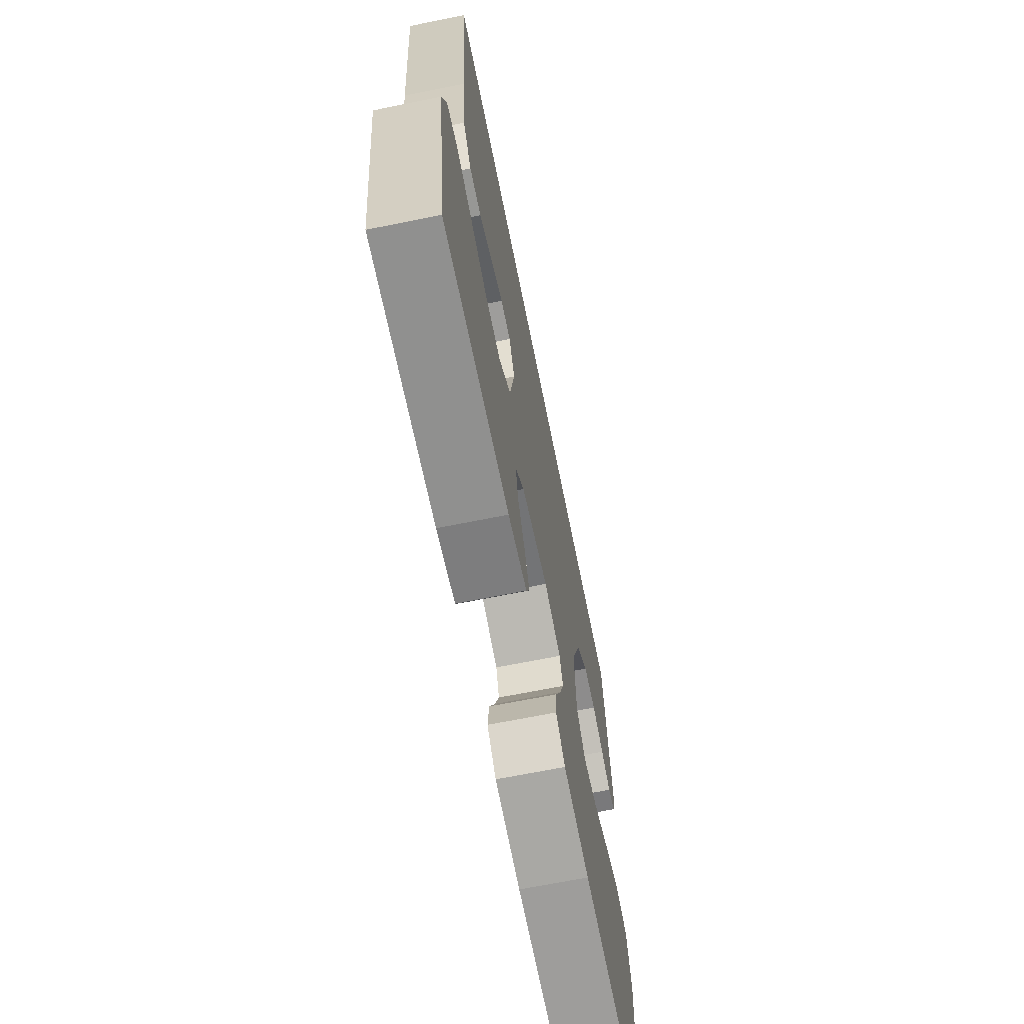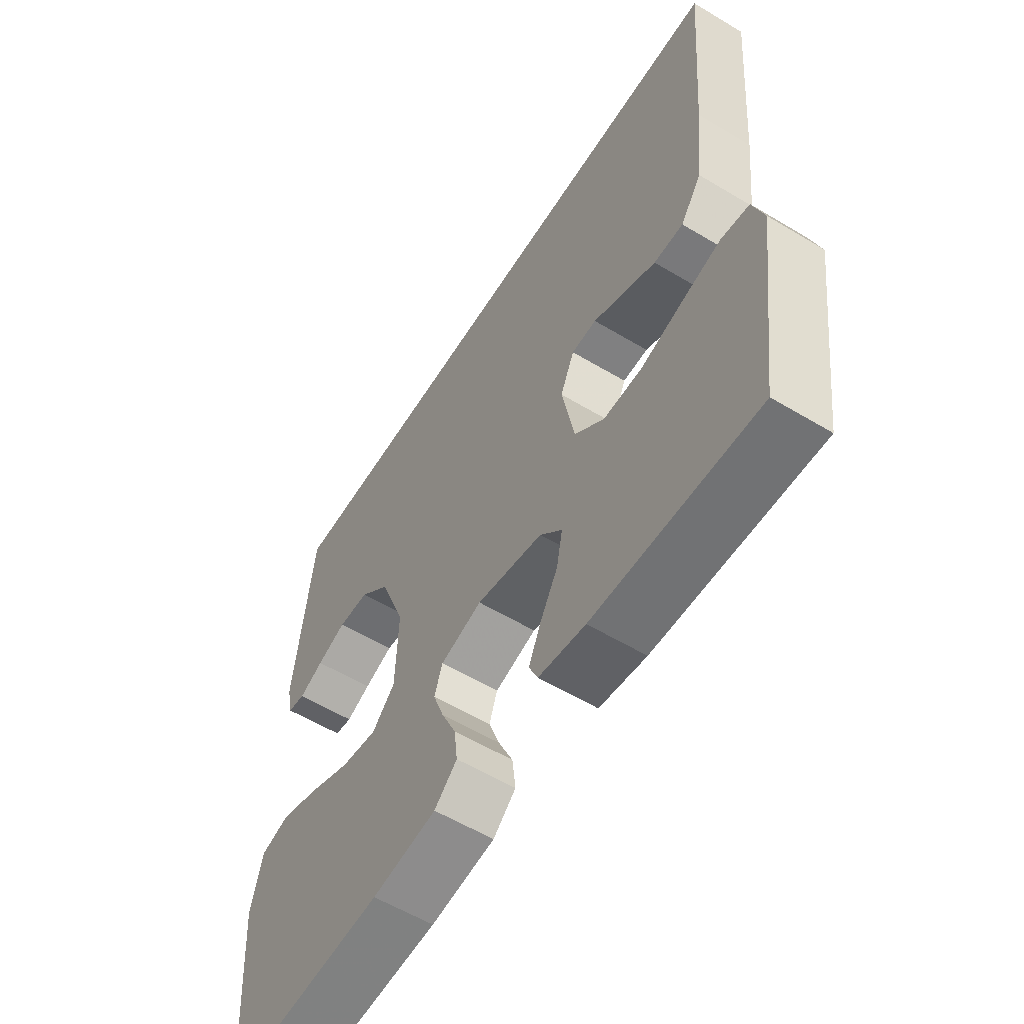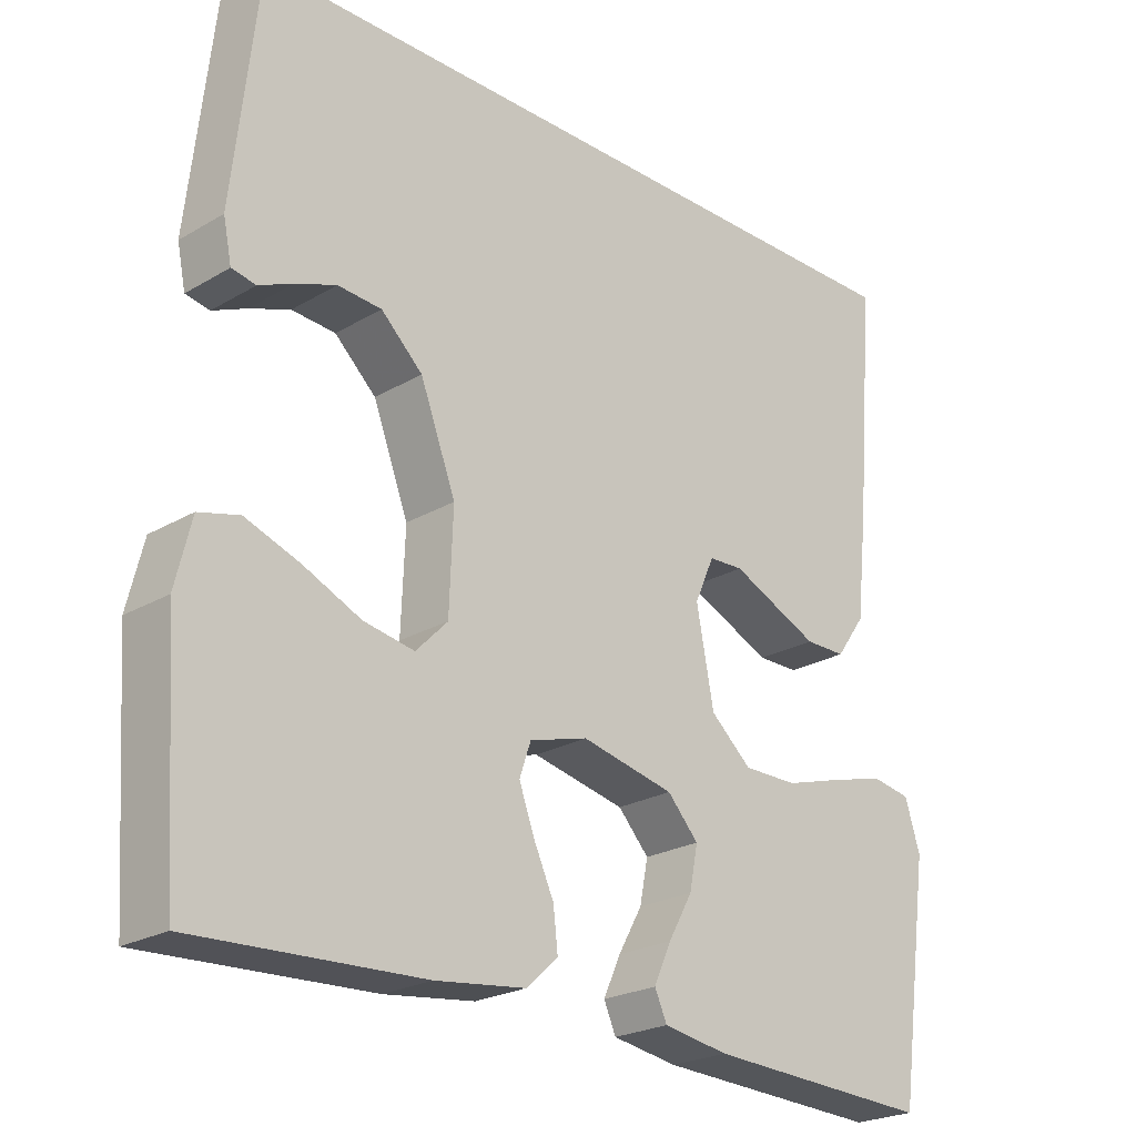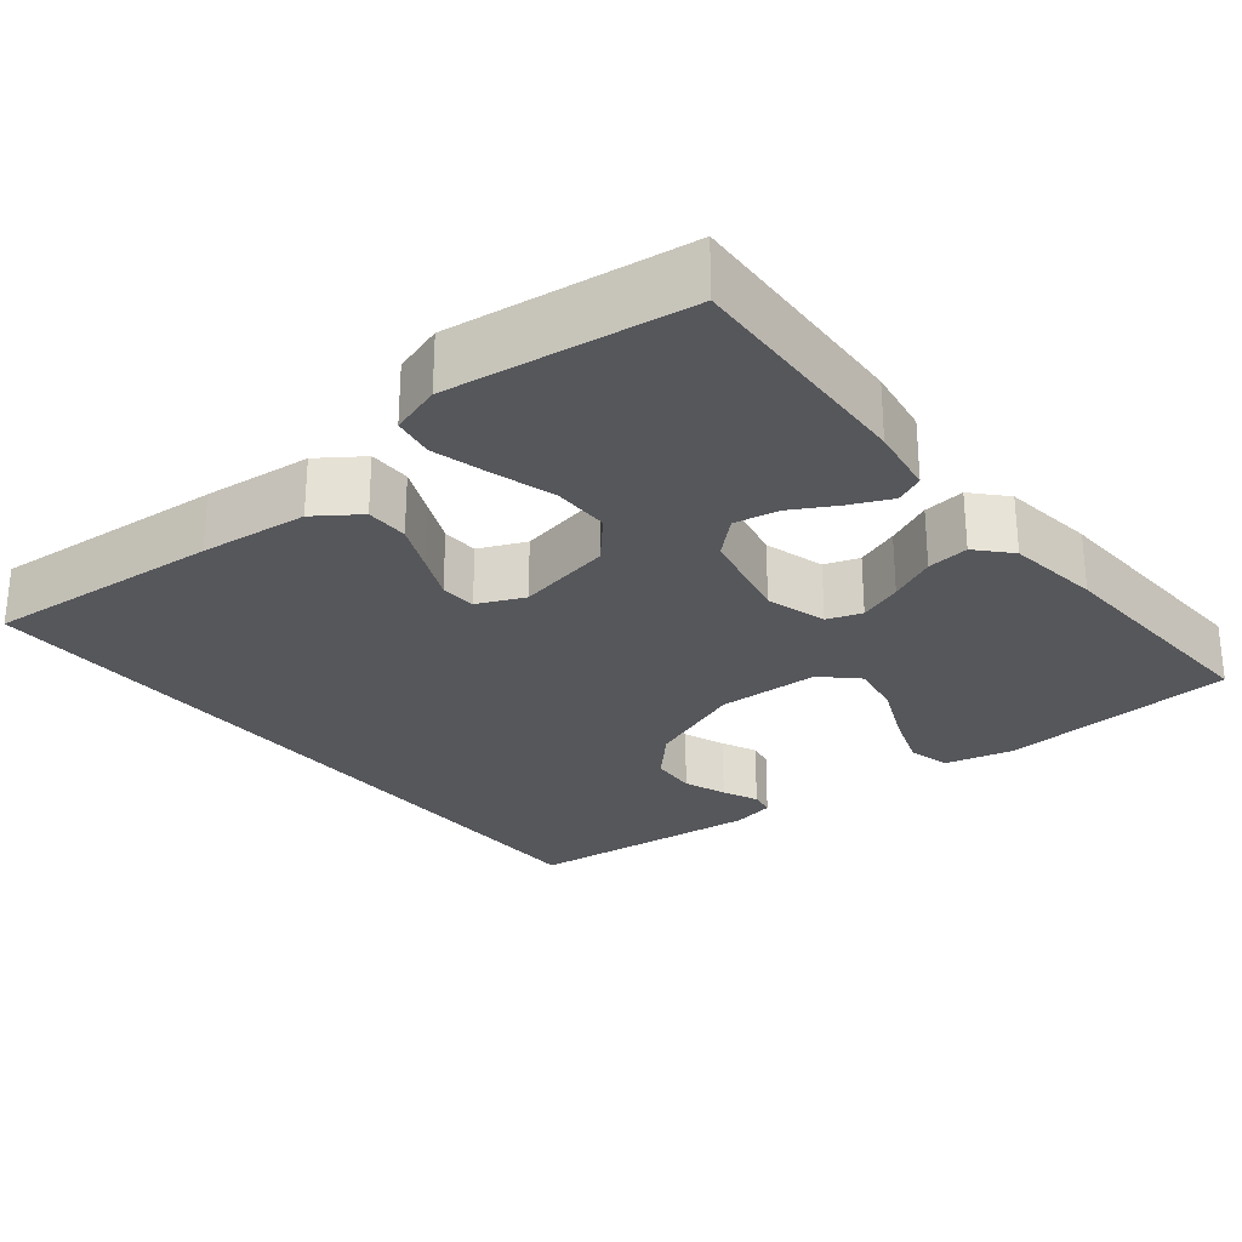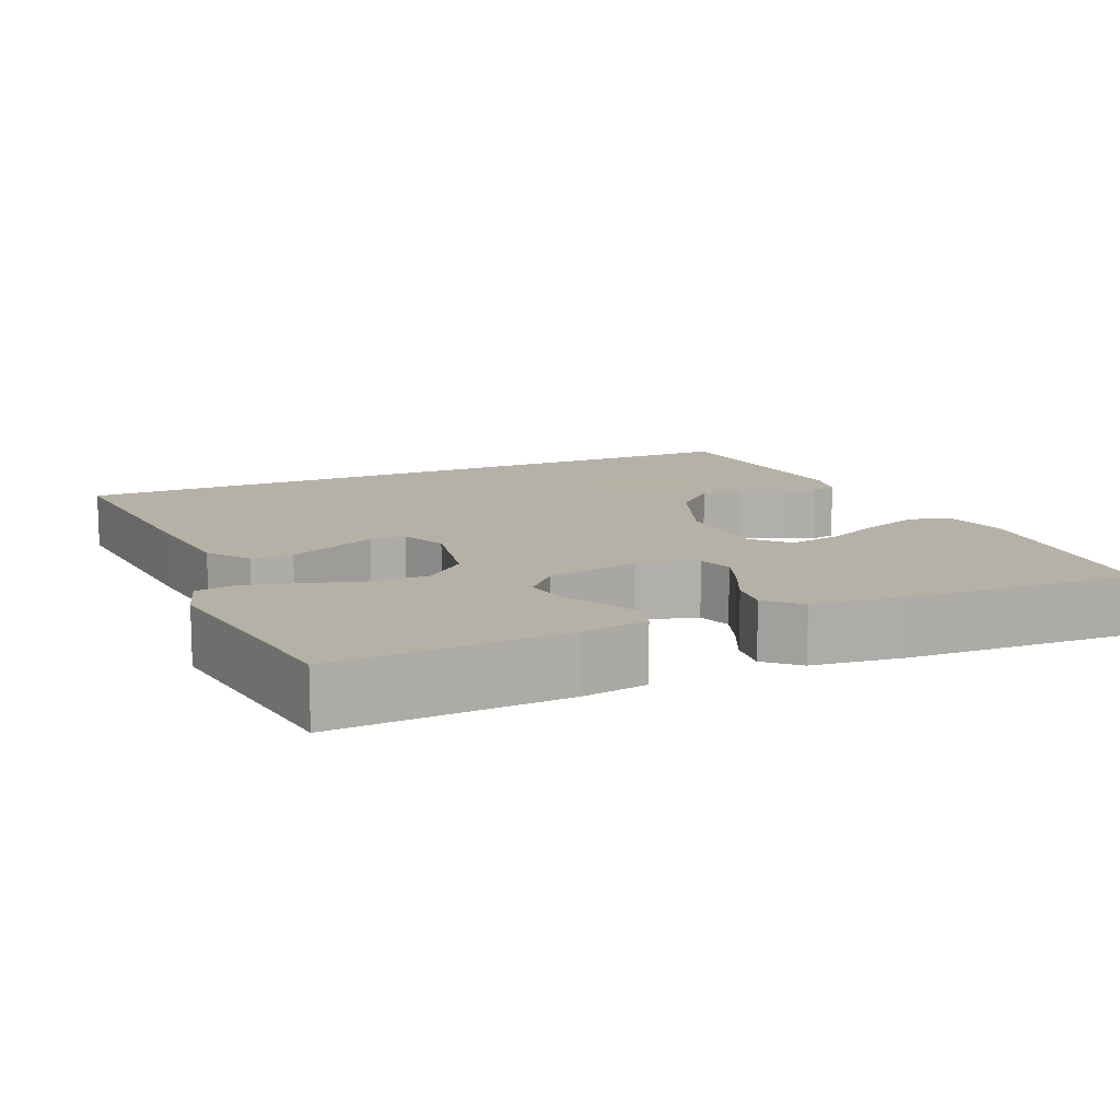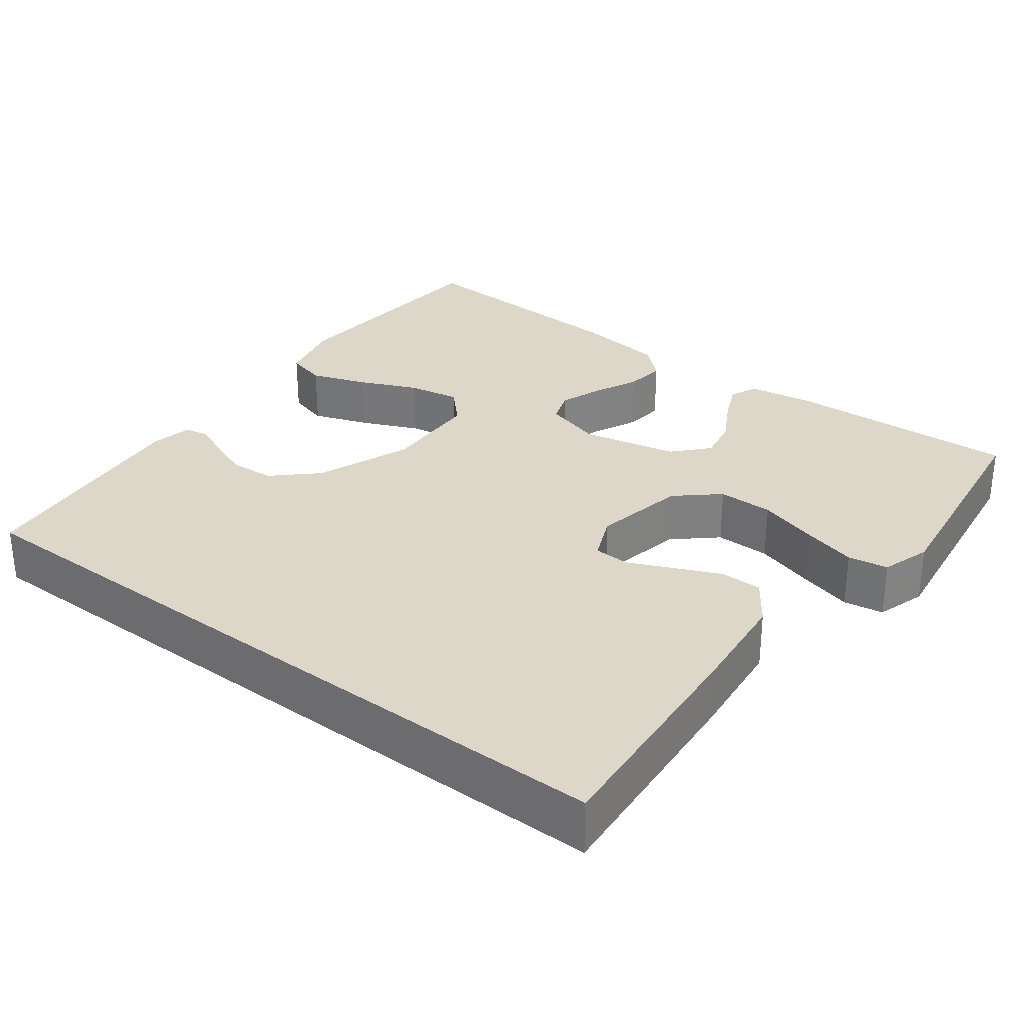
<metadata>
{"format":"obj","ext":"obj","renderer":"f3d","projection":"perspective","resolution":1024,"background":"white","views":[{"elev":-68.1,"azim":101.4,"up":"+Z"},{"elev":-57.9,"azim":58.1,"up":"+Z"},{"elev":-23.5,"azim":-45.4,"up":"+Z"},{"elev":-27.2,"azim":129.0,"up":"+Y"},{"elev":12.1,"azim":156.3,"up":"+Y"},{"elev":30.3,"azim":37.4,"up":"+Y"}]}
</metadata>
<code>
v 0.5 0.07 -0.5
v 0.2 0.07 -0.486
v 0.114 0.07 -0.472
v 0.098 0.07 -0.436
v 0.121 0.07 -0.385
v 0.153 0.07 -0.328
v 0.164 0.07 -0.272
v 0.123 0.07 -0.227
v 0 0.07 -0.2
v -0.077 0.07 -0.222
v -0.092 0.07 -0.266
v -0.072 0.07 -0.321
v -0.045 0.07 -0.38
v -0.039 0.07 -0.433
v -0.081 0.07 -0.471
v -0.2 0.07 -0.486
v -0.5 0.07 -0.5
v -0.521 0.07 -0.2
v -0.5 0.07 -0.114
v -0.447 0.07 -0.1
v -0.375 0.07 -0.126
v -0.299 0.07 -0.16
v -0.232 0.07 -0.172
v -0.19 0.07 -0.129
v -0.185 0.07 0
v -0.232 0.07 0.124
v -0.287 0.07 0.176
v -0.345 0.07 0.18
v -0.399 0.07 0.16
v -0.444 0.07 0.14
v -0.476 0.07 0.146
v -0.487 0.07 0.2
v -0.454 0.07 0.5
v 0.494 0.07 0.5
v 0.469 0.07 0.2
v 0.454 0.07 0.063
v 0.415 0.07 0.008
v 0.361 0.07 0.008
v 0.301 0.07 0.035
v 0.244 0.07 0.061
v 0.198 0.07 0.059
v 0.172 0.07 0
v 0.195 0.07 -0.121
v 0.249 0.07 -0.169
v 0.321 0.07 -0.169
v 0.399 0.07 -0.146
v 0.47 0.07 -0.127
v 0.522 0.07 -0.136
v 0.542 0.07 -0.2
v 0.5 0 -0.5
v 0.2 0 -0.486
v 0.114 0 -0.472
v 0.098 0 -0.436
v 0.121 0 -0.385
v 0.153 0 -0.328
v 0.164 0 -0.272
v 0.123 0 -0.227
v 0 0 -0.2
v -0.077 0 -0.222
v -0.092 0 -0.266
v -0.072 0 -0.321
v -0.045 0 -0.38
v -0.039 0 -0.433
v -0.081 0 -0.471
v -0.2 0 -0.486
v -0.5 0 -0.5
v -0.521 0 -0.2
v -0.5 0 -0.114
v -0.447 0 -0.1
v -0.375 0 -0.126
v -0.299 0 -0.16
v -0.232 0 -0.172
v -0.19 0 -0.129
v -0.185 0 0
v -0.232 0 0.124
v -0.287 0 0.176
v -0.345 0 0.18
v -0.399 0 0.16
v -0.444 0 0.14
v -0.476 0 0.146
v -0.487 0 0.2
v -0.454 0 0.5
v 0.494 0 0.5
v 0.469 0 0.2
v 0.454 0 0.063
v 0.415 0 0.008
v 0.361 0 0.008
v 0.301 0 0.035
v 0.244 0 0.061
v 0.198 0 0.059
v 0.172 0 0
v 0.195 0 -0.121
v 0.249 0 -0.169
v 0.321 0 -0.169
v 0.399 0 -0.146
v 0.47 0 -0.127
v 0.522 0 -0.136
v 0.542 0 -0.2
f 4 5 6
f 3 4 6
f 2 3 6
f 1 2 6
f 49 1 6
f 48 49 6
f 47 48 6
f 46 47 6
f 45 46 6
f 44 45 6 7
f 43 44 7 8
f 42 43 8 9
f 41 42 9 10
f 38 39 40
f 37 38 40
f 36 37 40
f 35 36 40
f 34 35 40
f 33 34 40
f 33 40 41
f 31 32 33
f 30 31 33
f 29 30 33
f 28 29 33
f 27 28 33
f 26 27 33 41
f 25 26 41 10
f 20 21 22
f 19 20 22
f 18 19 22
f 17 18 22
f 16 17 22
f 15 16 22
f 14 15 22
f 13 14 22
f 12 13 22
f 11 12 22 23
f 24 25 10 11
f 11 23 24
f 55 54 53
f 55 53 52
f 55 52 51
f 55 51 50
f 55 50 98
f 55 98 97
f 55 97 96
f 55 96 95
f 55 95 94
f 56 55 94 93
f 57 56 93 92
f 58 57 92 91
f 59 58 91 90
f 89 88 87
f 89 87 86
f 89 86 85
f 89 85 84
f 89 84 83
f 89 83 82
f 90 89 82
f 82 81 80
f 82 80 79
f 82 79 78
f 82 78 77
f 82 77 76
f 90 82 76 75
f 59 90 75 74
f 71 70 69
f 71 69 68
f 71 68 67
f 71 67 66
f 71 66 65
f 71 65 64
f 71 64 63
f 71 63 62
f 71 62 61
f 72 71 61 60
f 60 59 74 73
f 73 72 60
f 1 50 51 2
f 2 51 52 3
f 3 52 53 4
f 4 53 54 5
f 5 54 55 6
f 6 55 56 7
f 7 56 57 8
f 8 57 58 9
f 9 58 59 10
f 10 59 60 11
f 11 60 61 12
f 12 61 62 13
f 13 62 63 14
f 14 63 64 15
f 15 64 65 16
f 16 65 66 17
f 17 66 67 18
f 18 67 68 19
f 19 68 69 20
f 20 69 70 21
f 21 70 71 22
f 22 71 72 23
f 23 72 73 24
f 24 73 74 25
f 25 74 75 26
f 26 75 76 27
f 27 76 77 28
f 28 77 78 29
f 29 78 79 30
f 30 79 80 31
f 31 80 81 32
f 32 81 82 33
f 33 82 83 34
f 34 83 84 35
f 35 84 85 36
f 36 85 86 37
f 37 86 87 38
f 38 87 88 39
f 39 88 89 40
f 40 89 90 41
f 41 90 91 42
f 42 91 92 43
f 43 92 93 44
f 44 93 94 45
f 45 94 95 46
f 46 95 96 47
f 47 96 97 48
f 48 97 98 49
f 49 98 50 1

</code>
